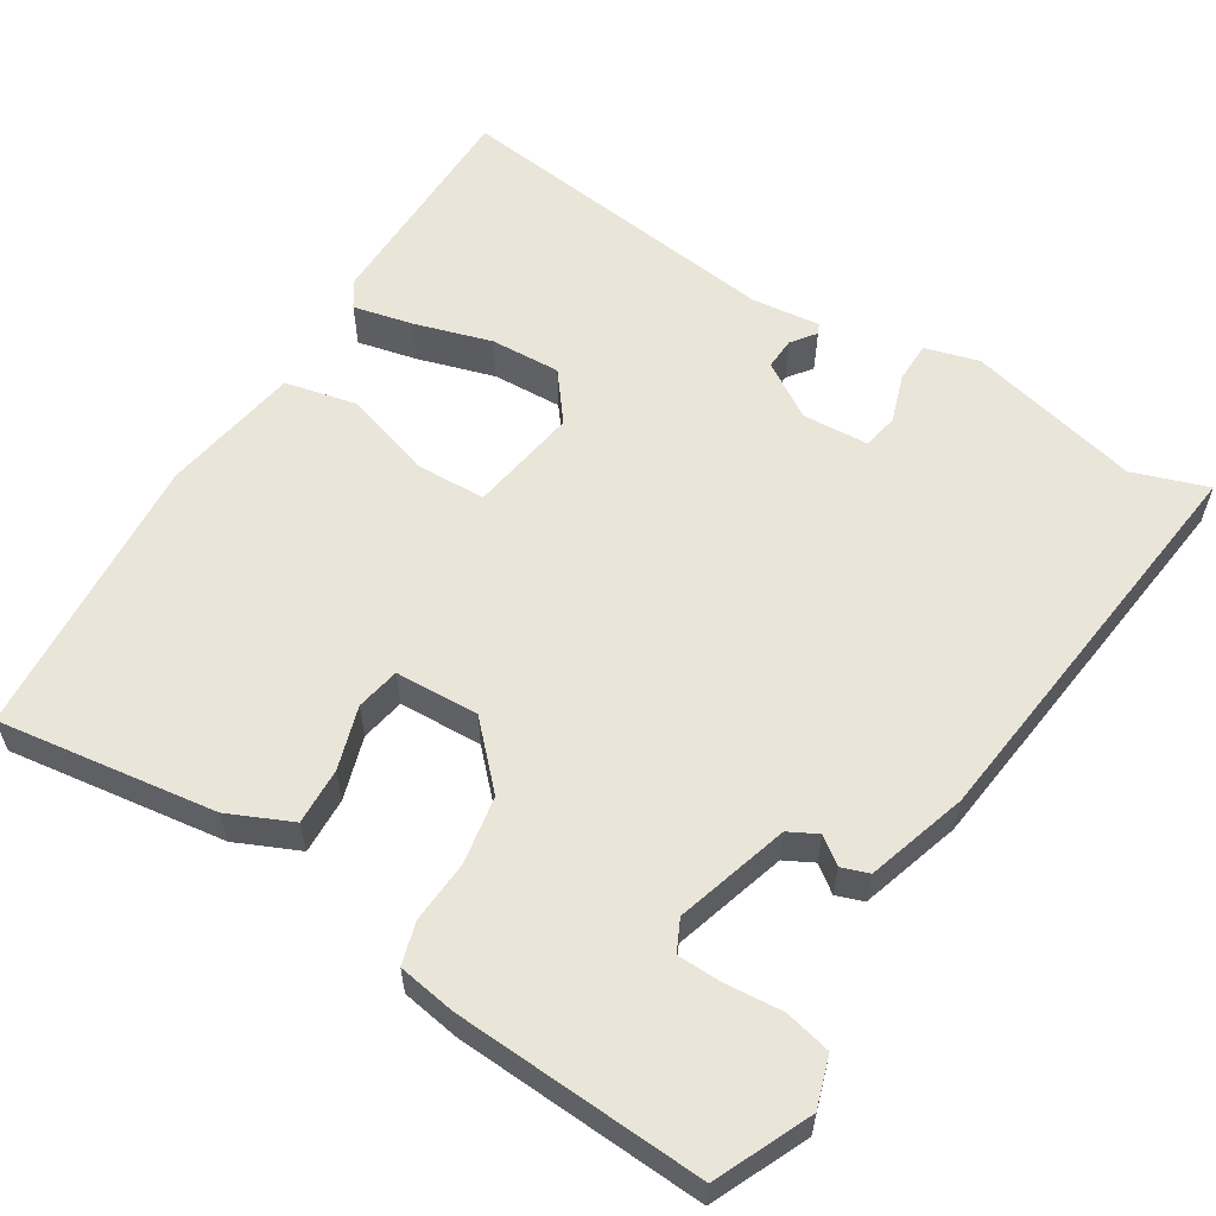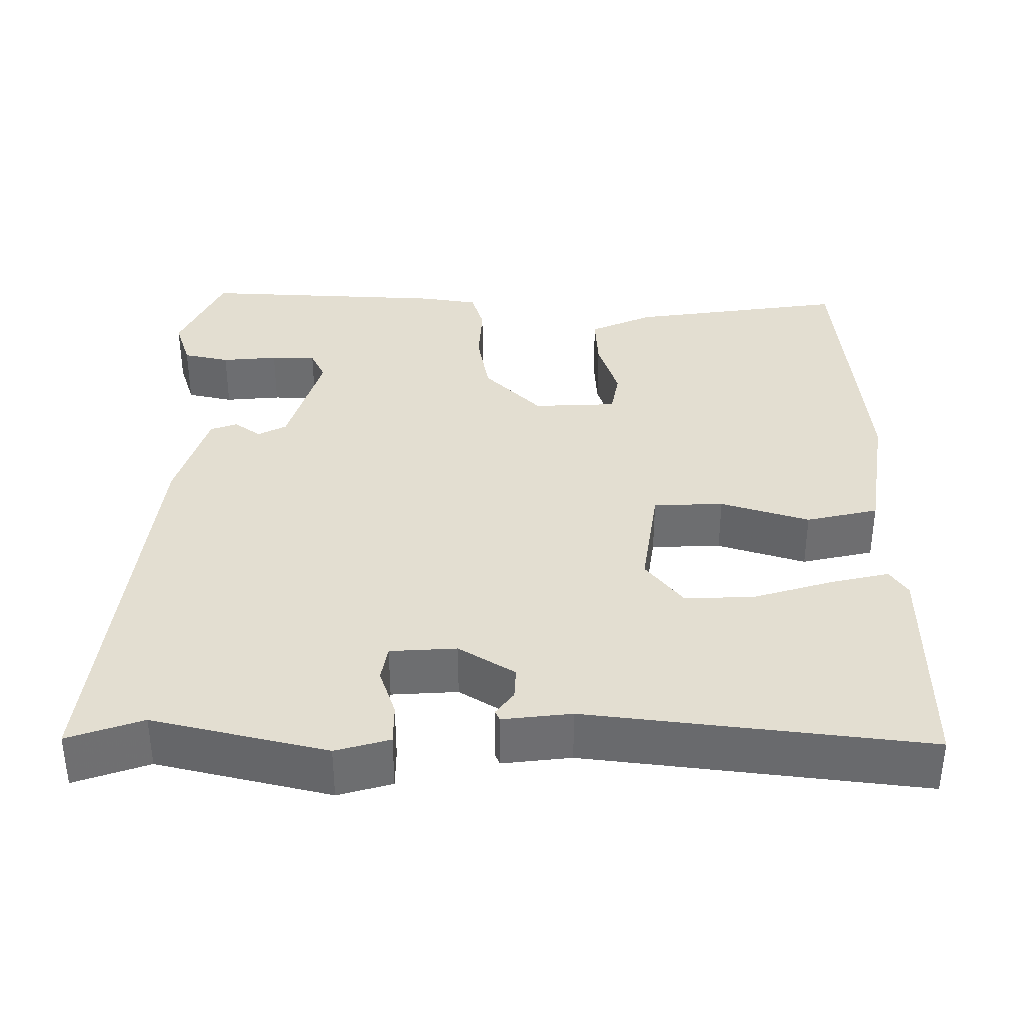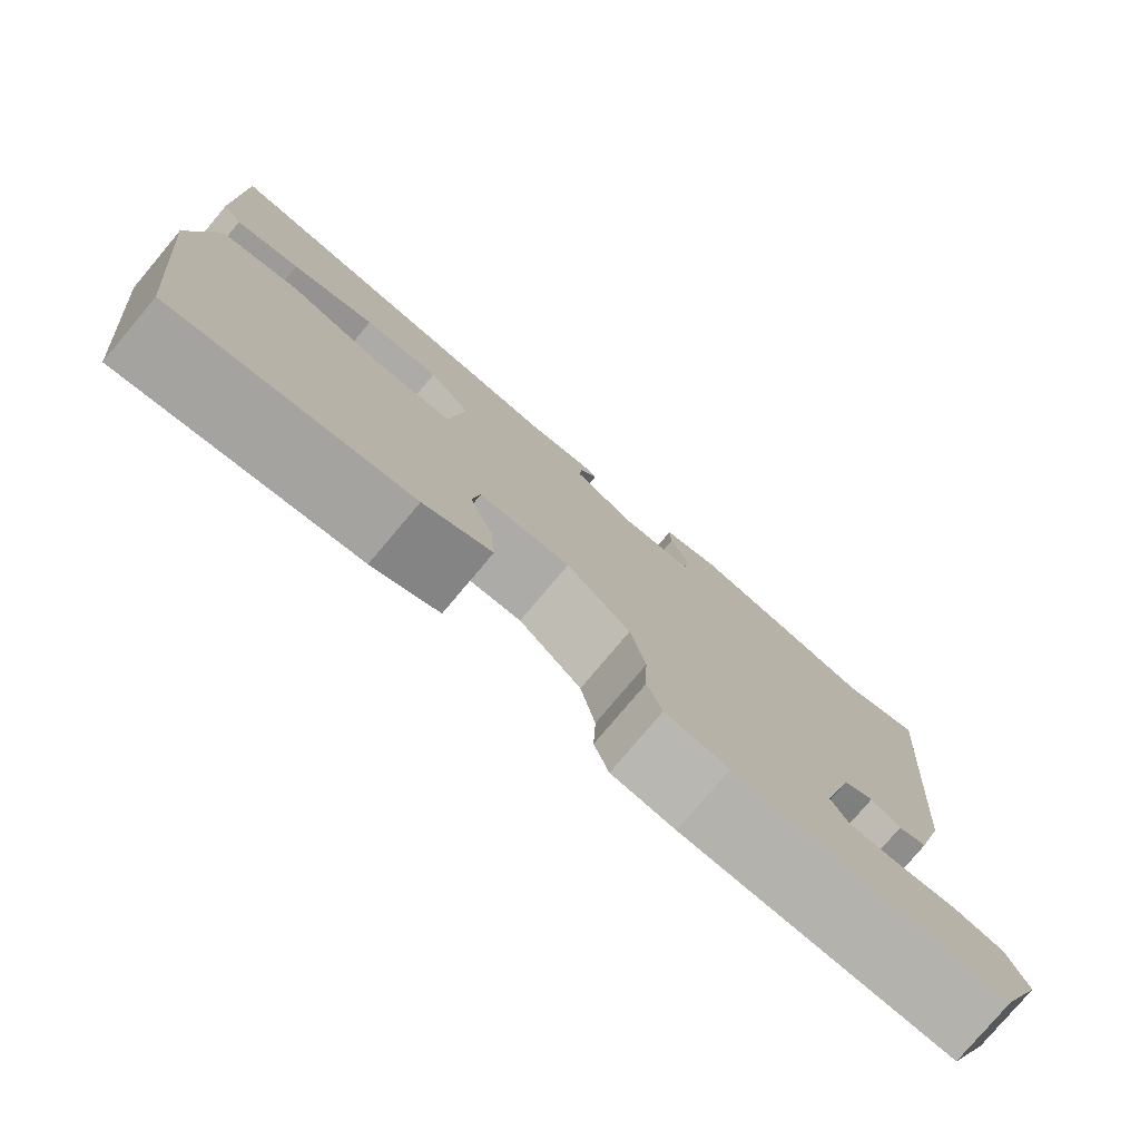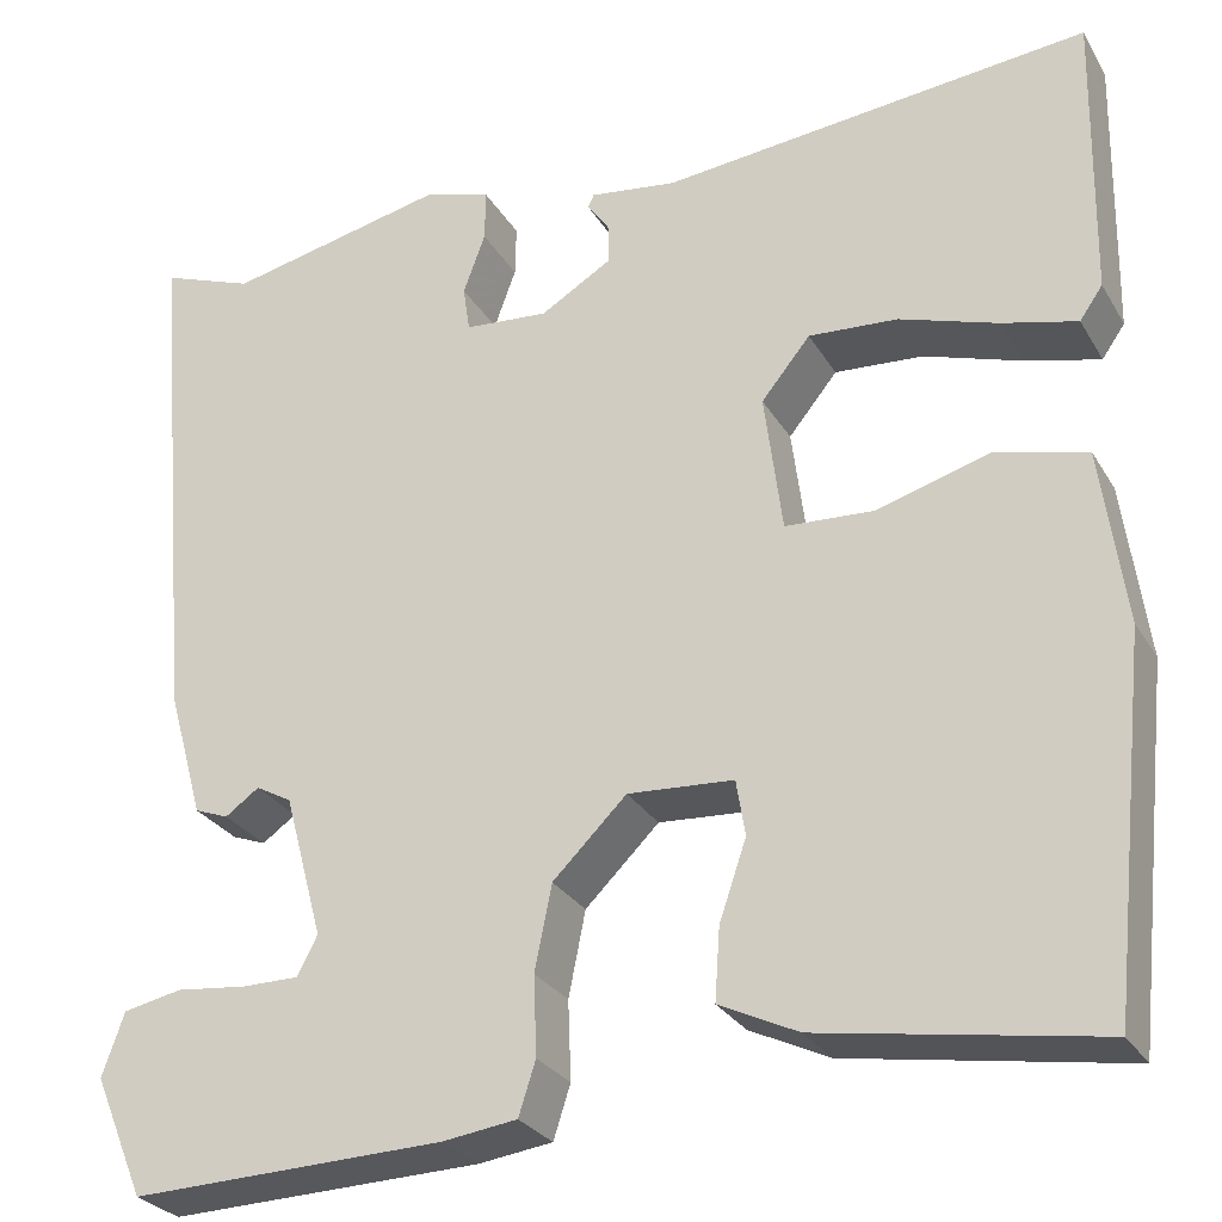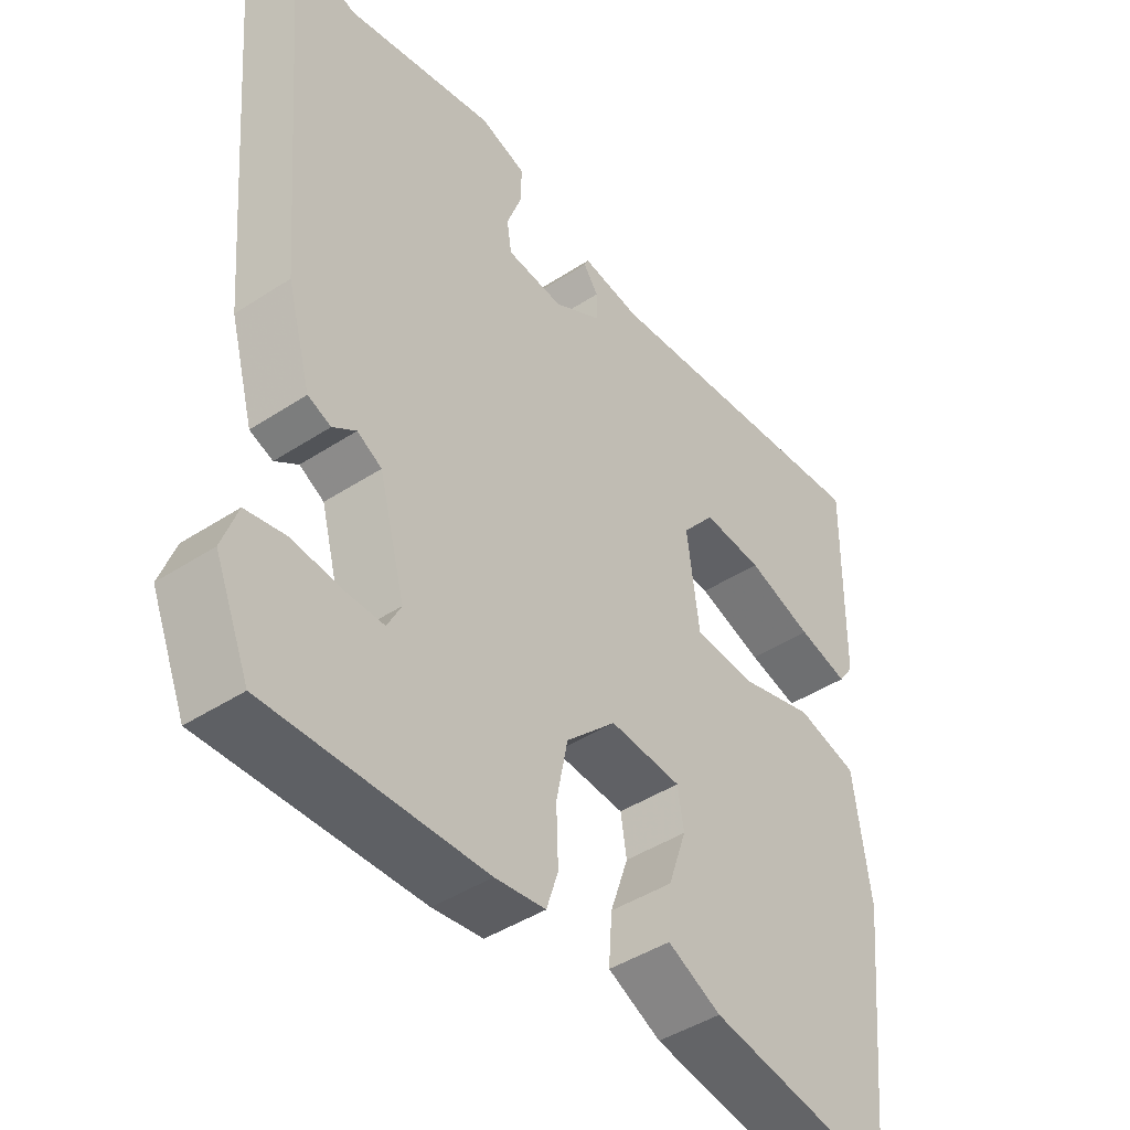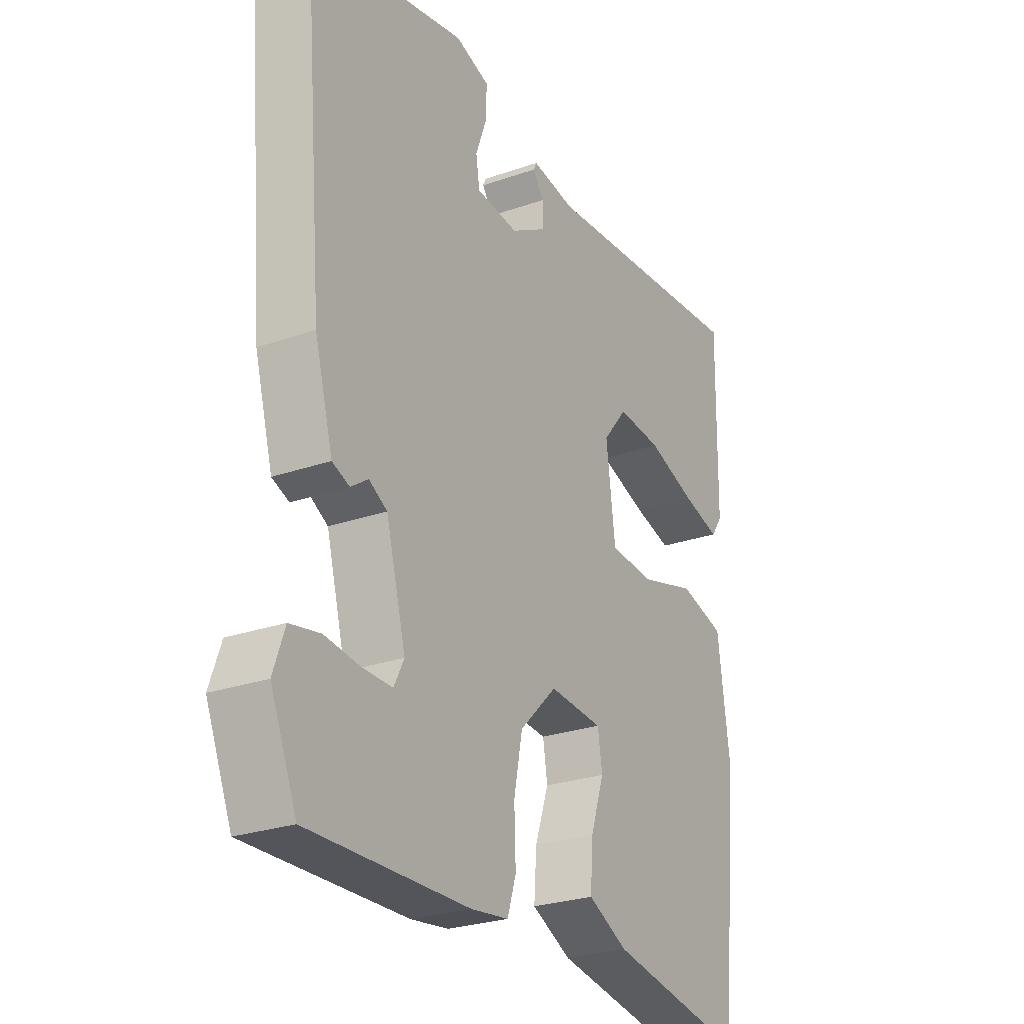
<metadata>
{"format":"obj","ext":"obj","renderer":"f3d","projection":"perspective","resolution":1024,"background":"white","views":[{"elev":58.3,"azim":-146.6,"up":"+Y"},{"elev":36.0,"azim":1.4,"up":"+Y"},{"elev":-78.6,"azim":139.9,"up":"+Z"},{"elev":-28.1,"azim":25.0,"up":"+Z"},{"elev":-44.4,"azim":-52.7,"up":"+Z"},{"elev":-26.5,"azim":-61.3,"up":"+Z"}]}
</metadata>
<code>
v 0.498 0.07 0.494
v 0.493 0.07 0.206
v 0.47 0.07 0.173
v 0.395 0.07 0.192
v 0.297 0.07 0.224
v 0.208 0.07 0.23
v 0.159 0.07 0.17
v 0.177 0.07 0.03
v 0.266 0.07 0.025
v 0.379 0.07 0.058
v 0.47 0.07 0.035
v 0.494 0.07 -0.142
v 0.455 0.07 -0.507
v 0.179 0.07 -0.461
v 0.1 0.07 -0.423
v 0.105 0.07 -0.351
v 0.132 0.07 -0.272
v 0.123 0.07 -0.216
v 0.017 0.07 -0.209
v -0.057 0.07 -0.282
v -0.074 0.07 -0.367
v -0.071 0.07 -0.446
v -0.088 0.07 -0.499
v -0.162 0.07 -0.509
v -0.477 0.07 -0.518
v -0.528 0.07 -0.397
v -0.506 0.07 -0.334
v -0.447 0.07 -0.322
v -0.376 0.07 -0.33
v -0.319 0.07 -0.33
v -0.299 0.07 -0.291
v -0.338 0.07 -0.147
v -0.374 0.07 -0.127
v -0.408 0.07 -0.151
v -0.442 0.07 -0.138
v -0.478 0.07 -0.01
v -0.524 0.07 0.509
v -0.43 0.07 0.474
v -0.209 0.07 0.522
v -0.141 0.07 0.501
v -0.142 0.07 0.449
v -0.164 0.07 0.388
v -0.157 0.07 0.342
v -0.073 0.07 0.335
v -0.001 0.07 0.378
v -0.002 0.07 0.419
v -0.024 0.07 0.45
v -0.018 0.07 0.463
v 0.069 0.07 0.451
v 0.498 0 0.494
v 0.493 0 0.206
v 0.47 0 0.173
v 0.395 0 0.192
v 0.297 0 0.224
v 0.208 0 0.23
v 0.159 0 0.17
v 0.177 0 0.03
v 0.266 0 0.025
v 0.379 0 0.058
v 0.47 0 0.035
v 0.494 0 -0.142
v 0.455 0 -0.507
v 0.179 0 -0.461
v 0.1 0 -0.423
v 0.105 0 -0.351
v 0.132 0 -0.272
v 0.123 0 -0.216
v 0.017 0 -0.209
v -0.057 0 -0.282
v -0.074 0 -0.367
v -0.071 0 -0.446
v -0.088 0 -0.499
v -0.162 0 -0.509
v -0.477 0 -0.518
v -0.528 0 -0.397
v -0.506 0 -0.334
v -0.447 0 -0.322
v -0.376 0 -0.33
v -0.319 0 -0.33
v -0.299 0 -0.291
v -0.338 0 -0.147
v -0.374 0 -0.127
v -0.408 0 -0.151
v -0.442 0 -0.138
v -0.478 0 -0.01
v -0.524 0 0.509
v -0.43 0 0.474
v -0.209 0 0.522
v -0.141 0 0.501
v -0.142 0 0.449
v -0.164 0 0.388
v -0.157 0 0.342
v -0.073 0 0.335
v -0.001 0 0.378
v -0.002 0 0.419
v -0.024 0 0.45
v -0.018 0 0.463
v 0.069 0 0.451
f 46 47 48 49
f 45 46 49 1
f 44 45 1 2
f 43 44 2
f 39 40 41 42
f 38 39 42 43
f 37 38 43
f 36 37 43
f 33 34 35 36
f 32 33 36 43
f 31 32 43
f 26 27 28 29
f 26 29 30
f 25 26 30
f 24 25 30
f 21 22 23 24
f 20 21 24 30
f 19 20 30 31
f 14 15 16 17
f 14 17 18
f 13 14 18
f 12 13 18
f 9 10 11 12
f 8 9 12 18
f 7 8 18 19
f 2 3 4 5
f 43 2 5
f 43 5 6
f 7 19 31 43
f 6 7 43
f 98 97 96 95
f 50 98 95 94
f 51 50 94 93
f 51 93 92
f 91 90 89 88
f 92 91 88 87
f 92 87 86
f 92 86 85
f 85 84 83 82
f 92 85 82 81
f 92 81 80
f 78 77 76 75
f 79 78 75
f 79 75 74
f 79 74 73
f 73 72 71 70
f 79 73 70 69
f 80 79 69 68
f 66 65 64 63
f 67 66 63
f 67 63 62
f 67 62 61
f 61 60 59 58
f 67 61 58 57
f 68 67 57 56
f 54 53 52 51
f 54 51 92
f 55 54 92
f 92 80 68 56
f 92 56 55
f 1 50 51 2
f 2 51 52 3
f 3 52 53 4
f 4 53 54 5
f 5 54 55 6
f 6 55 56 7
f 7 56 57 8
f 8 57 58 9
f 9 58 59 10
f 10 59 60 11
f 11 60 61 12
f 12 61 62 13
f 13 62 63 14
f 14 63 64 15
f 15 64 65 16
f 16 65 66 17
f 17 66 67 18
f 18 67 68 19
f 19 68 69 20
f 20 69 70 21
f 21 70 71 22
f 22 71 72 23
f 23 72 73 24
f 24 73 74 25
f 25 74 75 26
f 26 75 76 27
f 27 76 77 28
f 28 77 78 29
f 29 78 79 30
f 30 79 80 31
f 31 80 81 32
f 32 81 82 33
f 33 82 83 34
f 34 83 84 35
f 35 84 85 36
f 36 85 86 37
f 37 86 87 38
f 38 87 88 39
f 39 88 89 40
f 40 89 90 41
f 41 90 91 42
f 42 91 92 43
f 43 92 93 44
f 44 93 94 45
f 45 94 95 46
f 46 95 96 47
f 47 96 97 48
f 48 97 98 49
f 49 98 50 1

</code>
